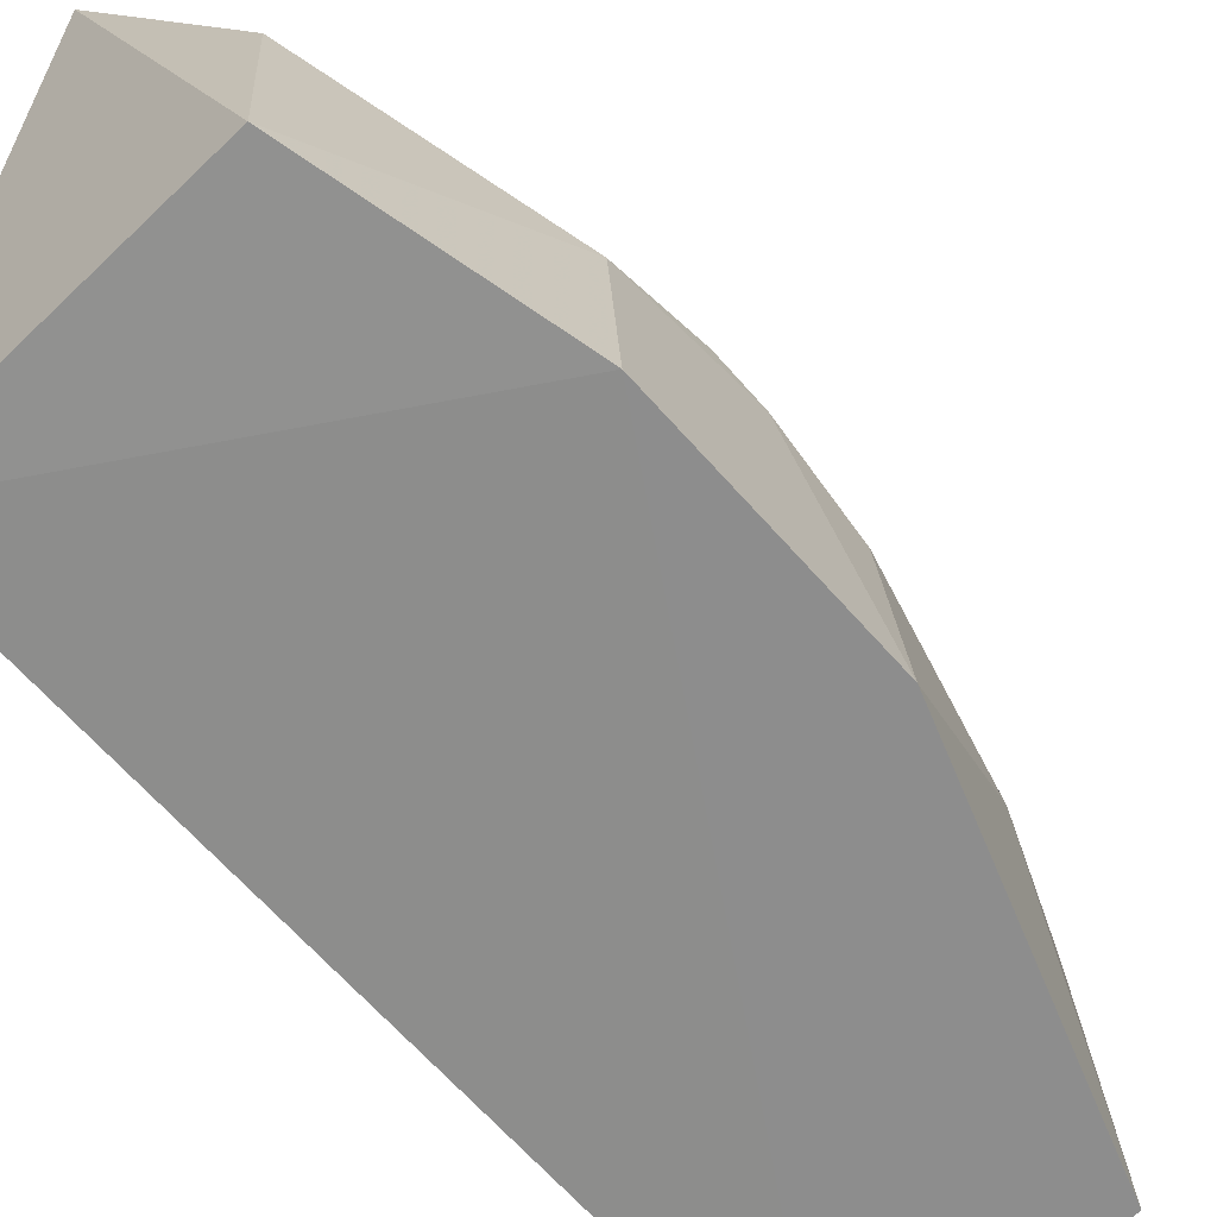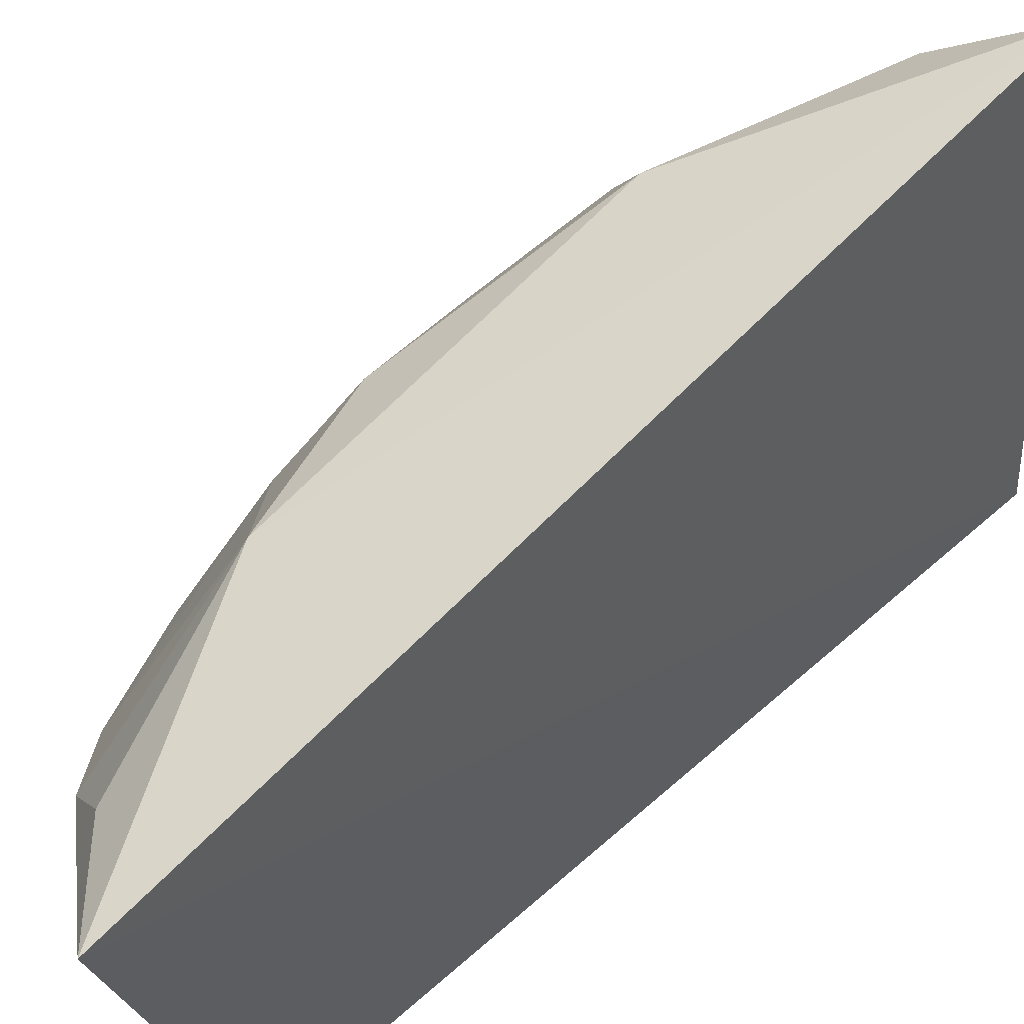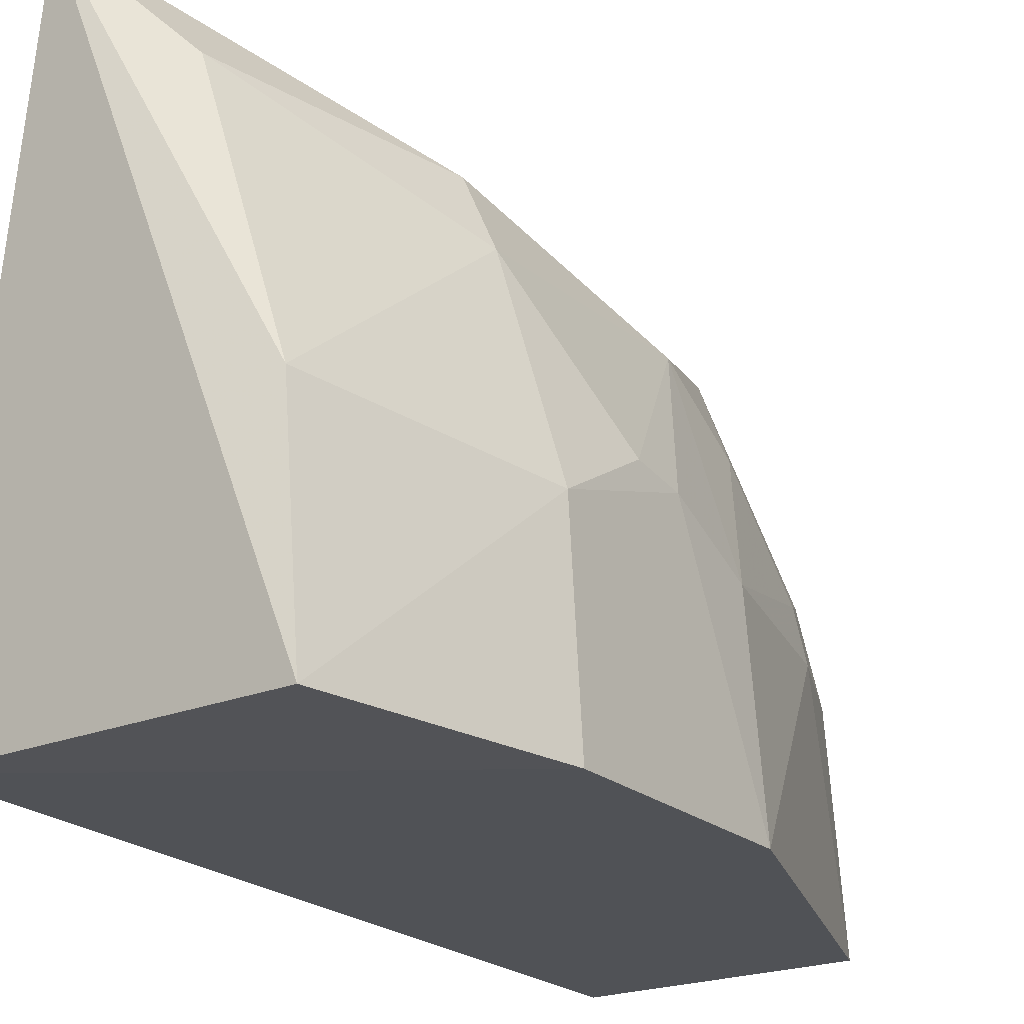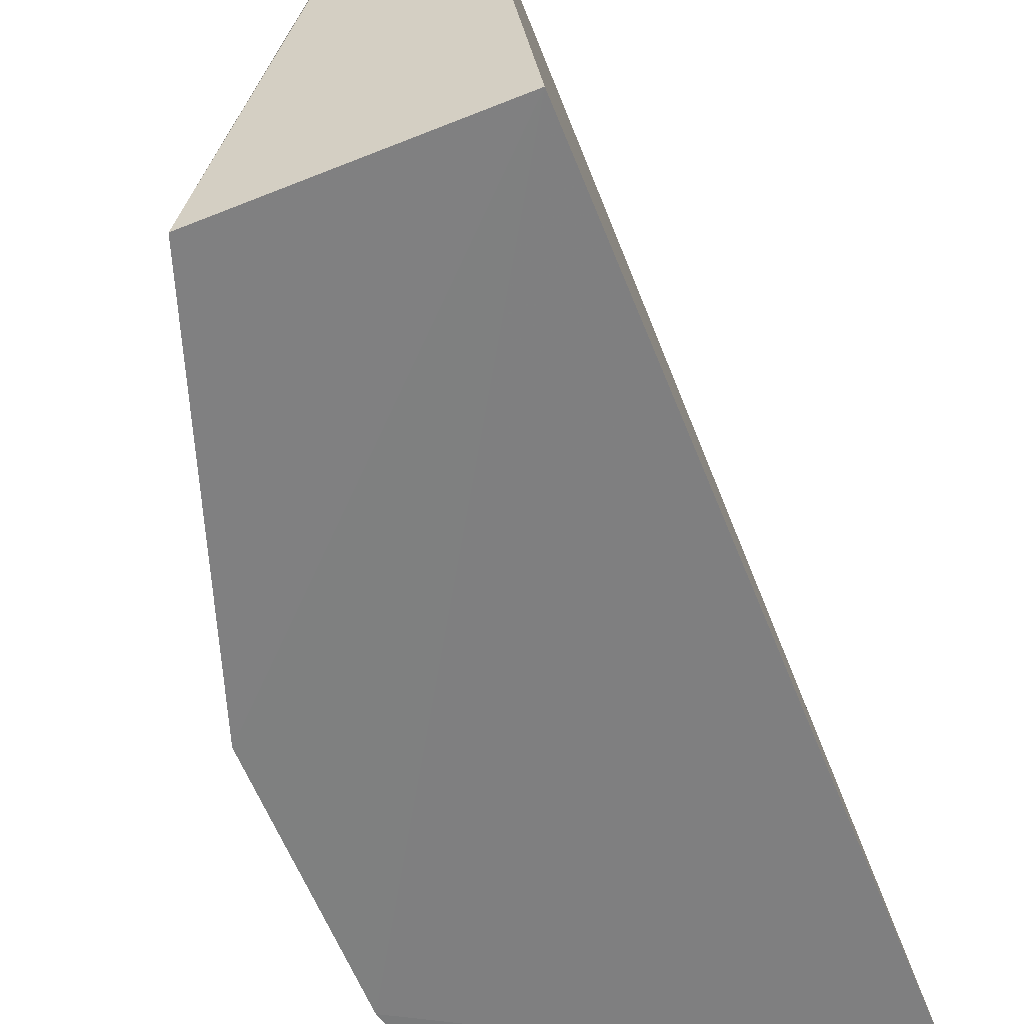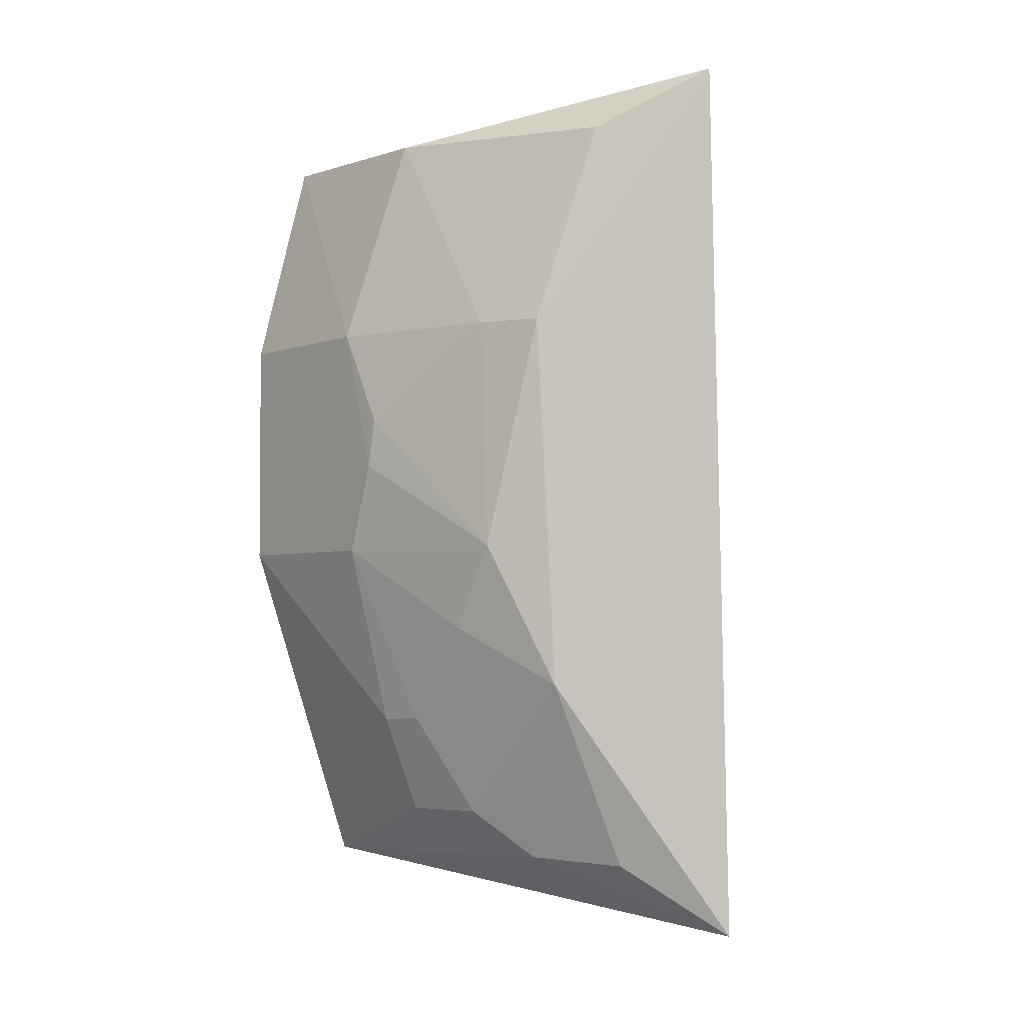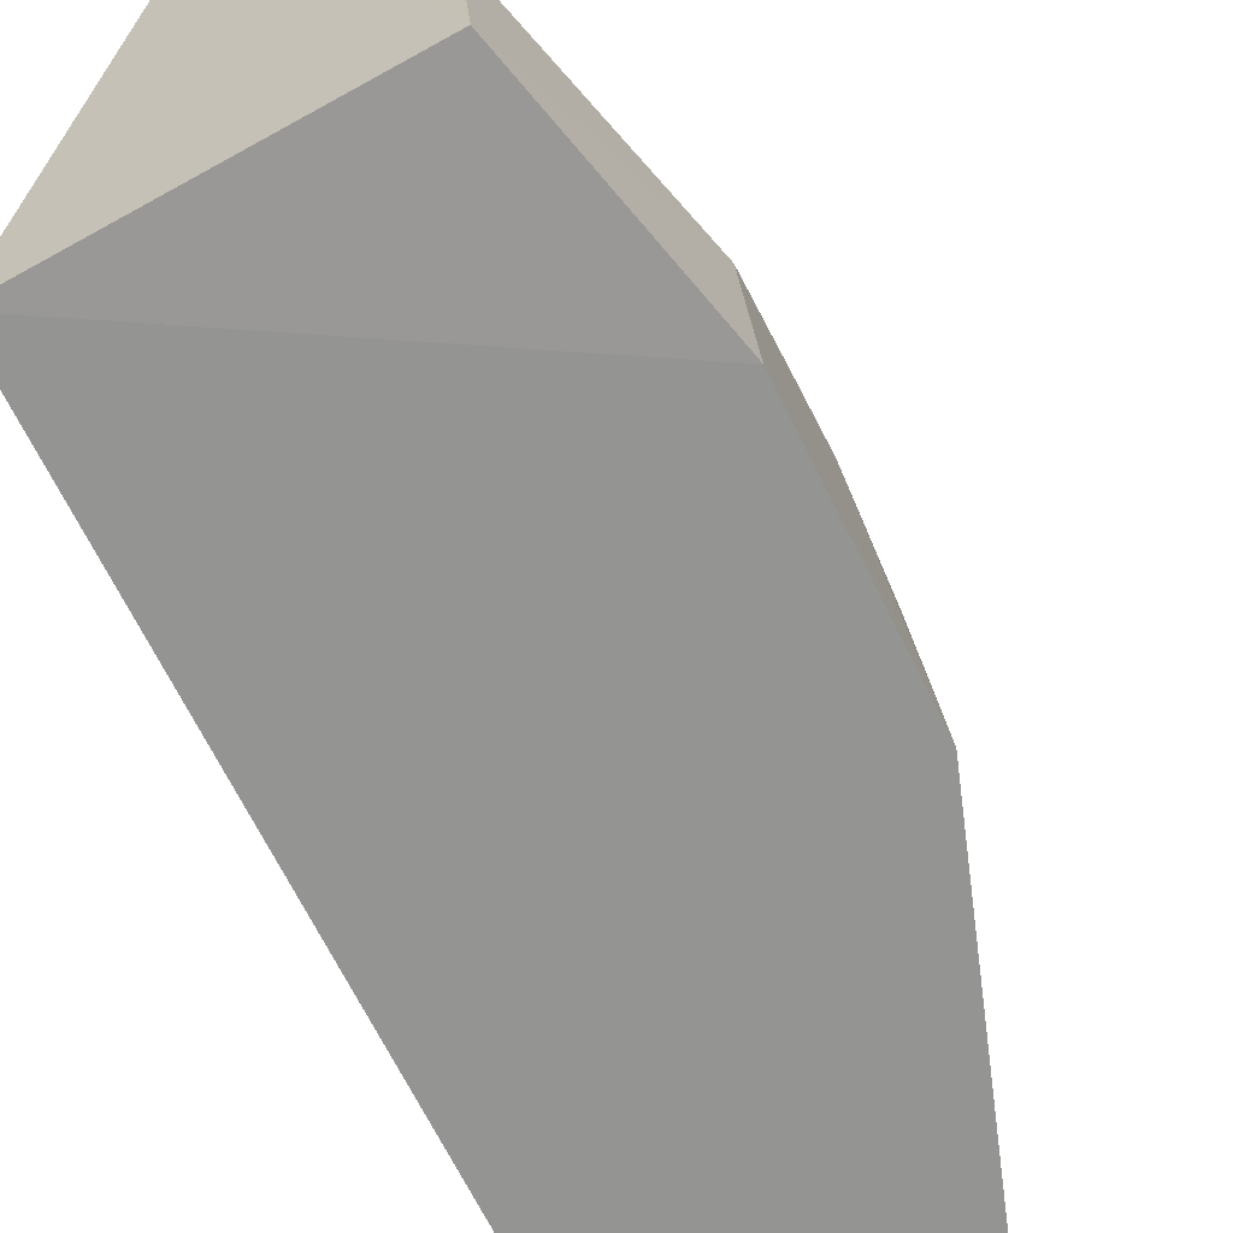
<metadata>
{"format":"obj","ext":"obj","renderer":"f3d","projection":"perspective","resolution":1024,"background":"white","views":[{"elev":-64.7,"azim":41.0,"up":"+Y"},{"elev":67.6,"azim":-130.9,"up":"+Y"},{"elev":-21.1,"azim":32.8,"up":"+Y"},{"elev":-59.7,"azim":-158.5,"up":"+Y"},{"elev":-2.7,"azim":145.1,"up":"+Z"},{"elev":-67.2,"azim":26.0,"up":"+Y"}]}
</metadata>
<code>
v 0.2594 -0.006401 -0.09384
v 0.2764 -0.007416 -0.2333
v 0.2562 0.1048 -0.1609
v 0.2033 0.155 -0.08196
v 0.1683 -0.007096 -0.3409
v 0.2542 0.05514 -0.09463
v 0.1683 -0.007096 -0.09855
v 0.1859 0.1425 -0.3565
v 0.2283 0.129 -0.09879
v 0.273 0.04871 -0.1605
v 0.2761 -0.00788 -0.1606
v 0.256 0.09155 -0.2583
v 0.2412 -0.006637 -0.3394
v 0.2386 0.1206 -0.2761
v 0.2477 0.1236 -0.1611
v 0.2725 0.06258 -0.2049
v 0.2583 0.05073 -0.2893
v 0.2555 0.1074 -0.232
v 0.2719 0.06515 -0.1899
v 0.272 0.05088 -0.2326
v 0.2404 0.07684 -0.3192
v 0.2553 0.0653 -0.2886
v 0.2133 0.1212 -0.3345
v 0.2462 0.05028 -0.32
v 0.2272 0.09318 -0.3336
f 6 4 1
f 7 1 4
f 8 7 4
f 8 5 7
f 9 6 3
f 9 4 6
f 10 6 1
f 10 3 6
f 11 7 5
f 11 5 2
f 11 1 7
f 11 10 1
f 13 2 5
f 13 5 8
f 14 8 4
f 15 9 3
f 15 4 9
f 15 14 4
f 16 11 2
f 16 10 11
f 17 2 13
f 18 12 14
f 18 14 15
f 18 15 3
f 19 3 10
f 19 10 16
f 19 18 3
f 19 16 18
f 20 16 2
f 20 2 17
f 20 18 16
f 20 12 18
f 21 14 12
f 22 20 17
f 22 12 20
f 22 21 12
f 23 8 14
f 24 17 13
f 24 22 17
f 24 21 22
f 25 13 8
f 25 8 23
f 25 23 14
f 25 14 21
f 25 24 13
f 25 21 24

</code>
